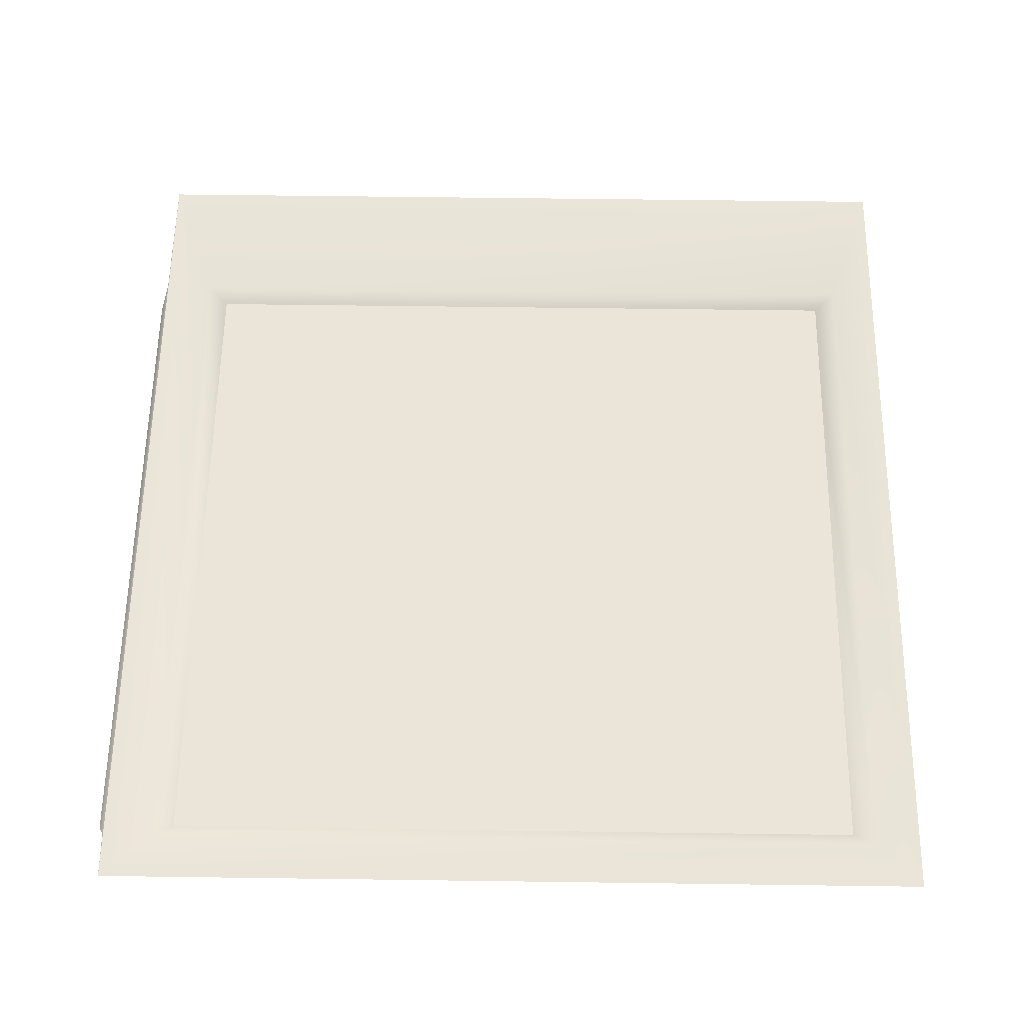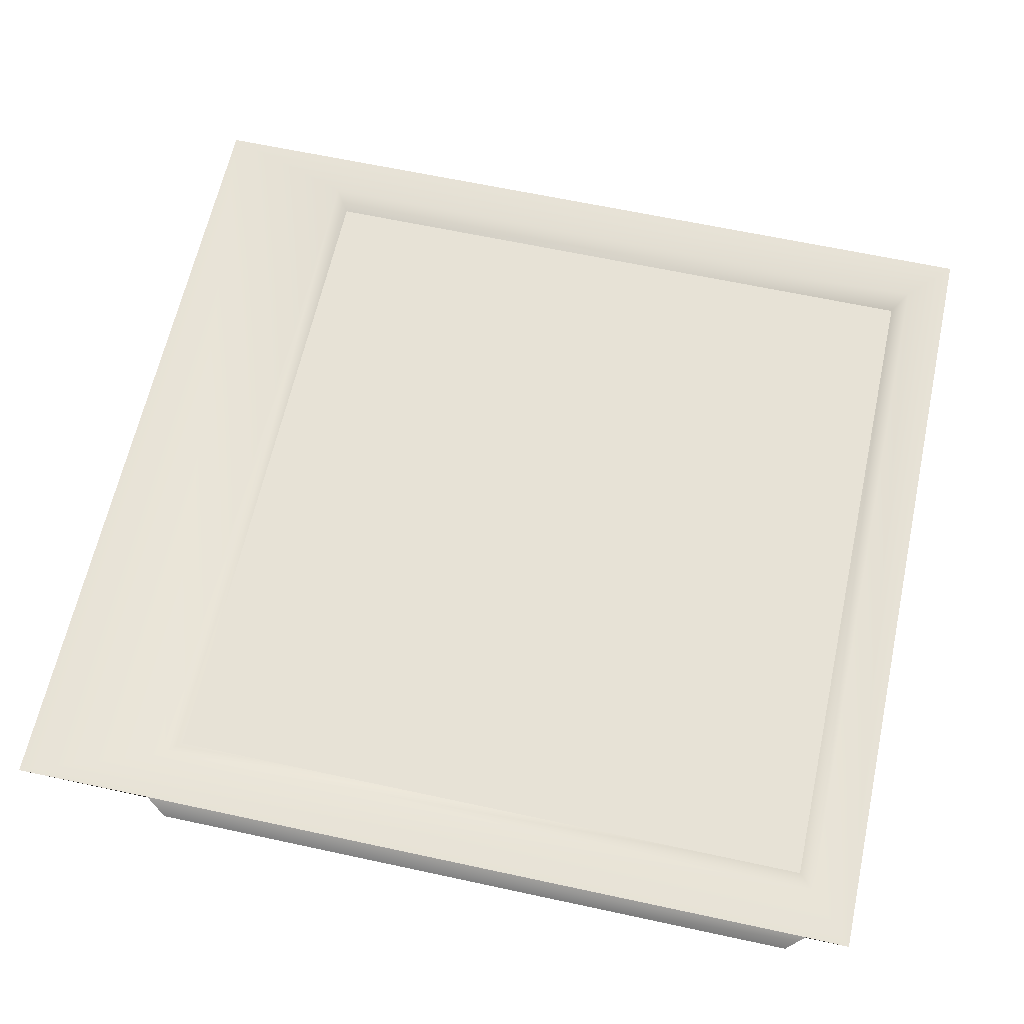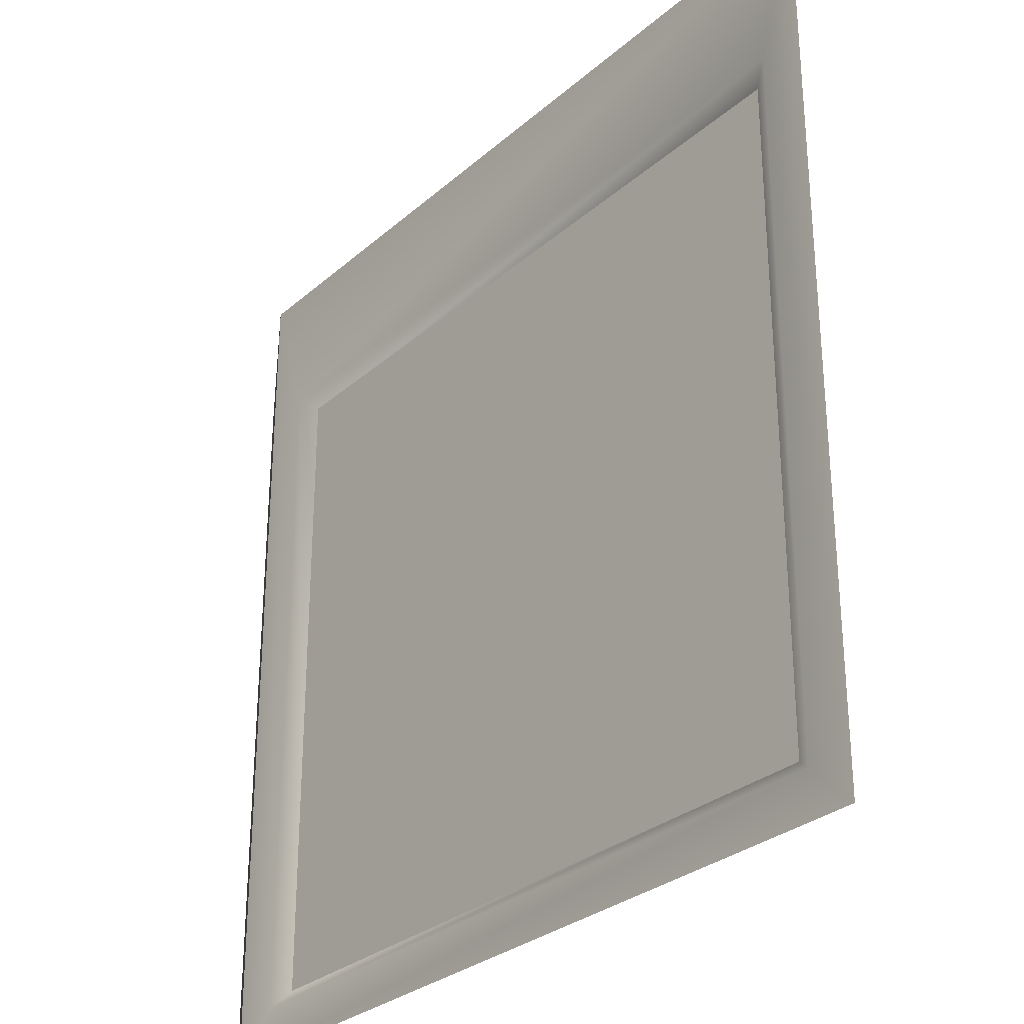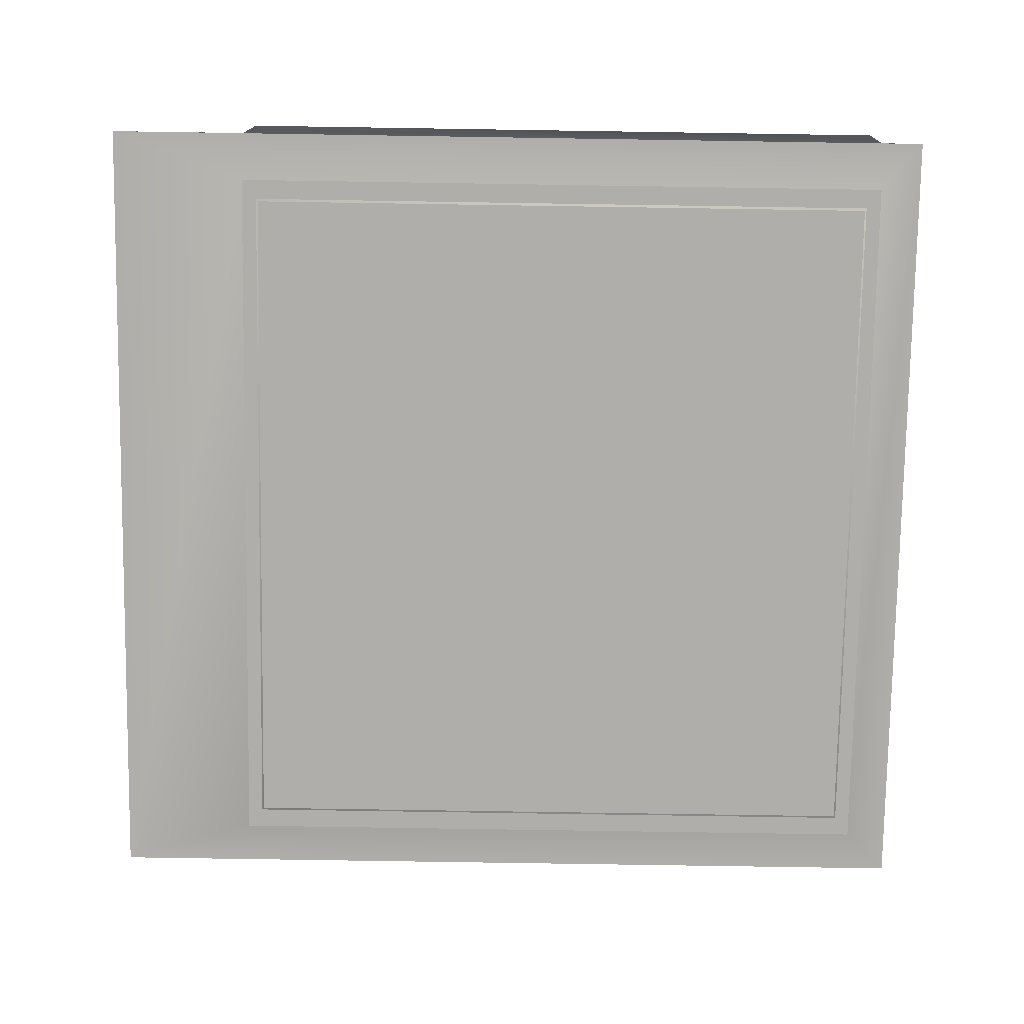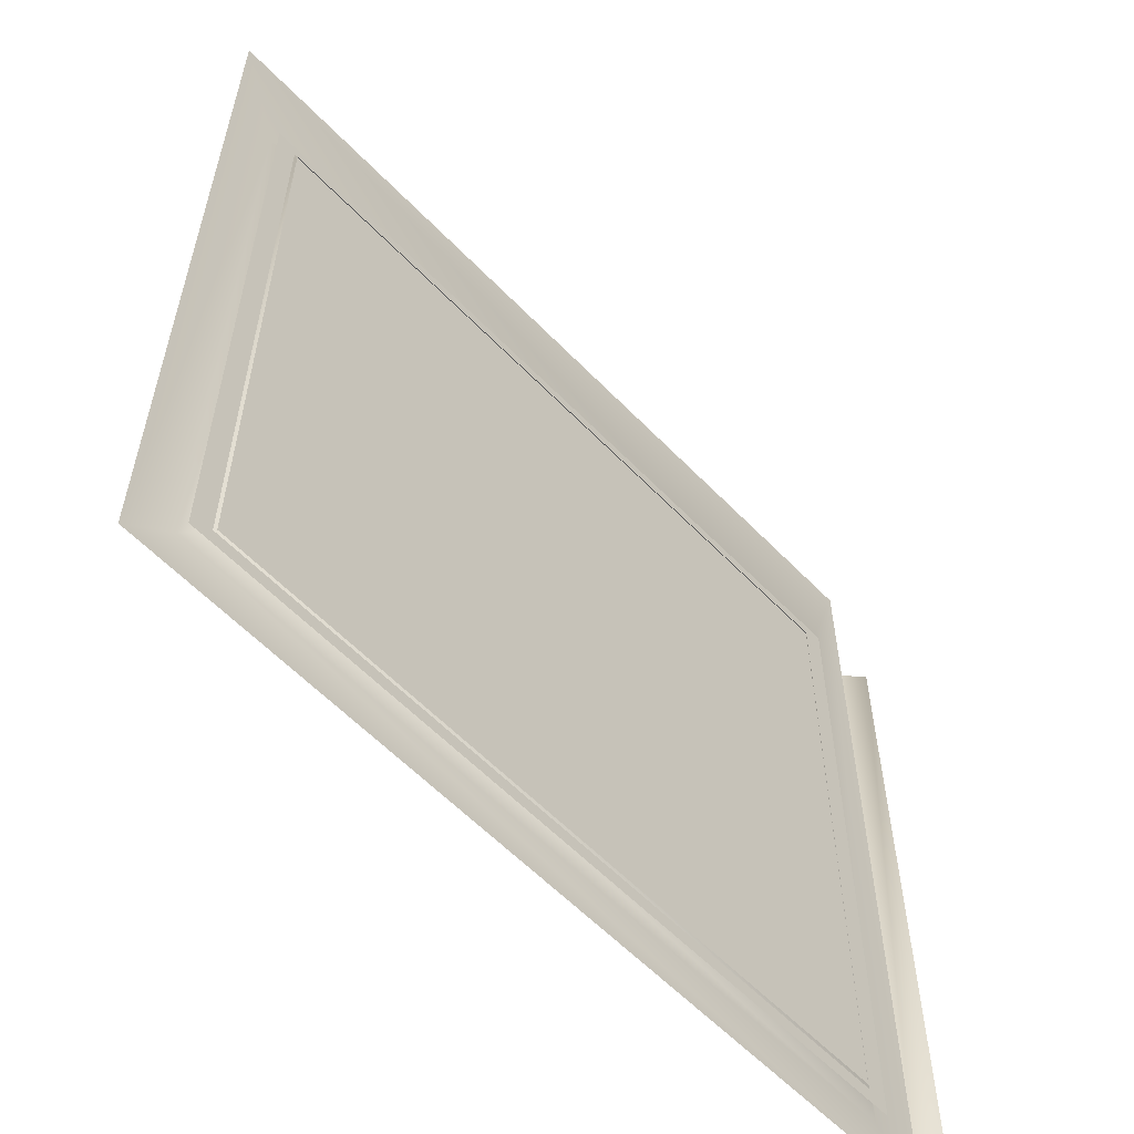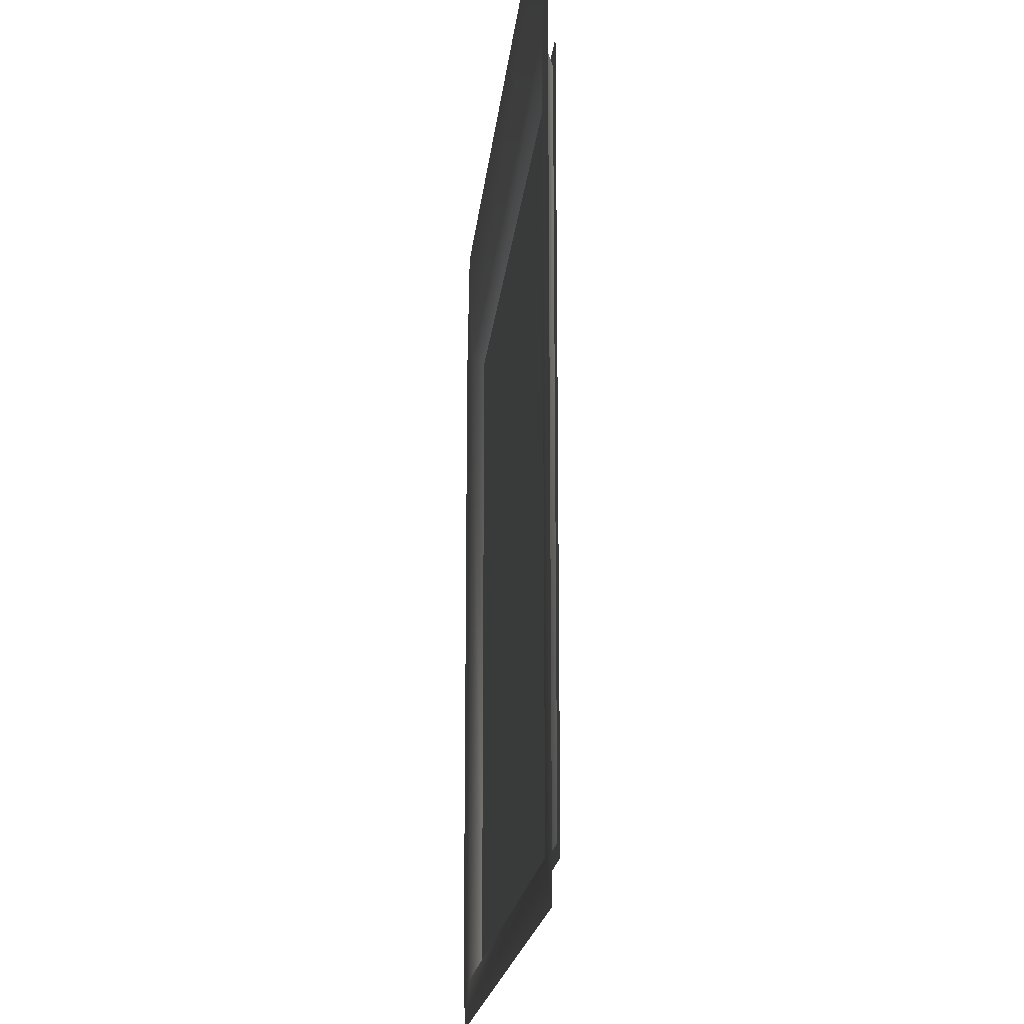
<metadata>
{"format":"obj","ext":"obj","renderer":"f3d","projection":"perspective","resolution":1024,"background":"white","views":[{"elev":59.6,"azim":0.8,"up":"+Z"},{"elev":63.0,"azim":-77.6,"up":"+Z"},{"elev":-29.5,"azim":51.5,"up":"+Y"},{"elev":-77.6,"azim":-90.9,"up":"+Z"},{"elev":-58.8,"azim":133.4,"up":"+Y"},{"elev":-17.8,"azim":84.6,"up":"+Y"}]}
</metadata>
<code>
o balcony.028
v -1.483 -0.0627 0.2891
v -1.483 3.035 0.2891
v -1.483 2.539 0.2966
v -1.483 0.09256 0.2966
v -1.515 2.479 0.2096
v -1.515 0.1531 0.2096
v 1.466 -0.0627 0.2895
v 1.305 0.09256 0.2901
v -1.309 0.09256 0.2891
v -1.309 2.539 0.2891
v 1.466 3.035 0.2895
v 1.305 2.539 0.2901
v -1.309 0.09256 0.2482
v 1.305 0.09256 0.2491
v 1.305 2.539 0.2491
v -1.309 2.539 0.2482
v -1.229 0.1531 0.243
v -1.229 2.479 0.243
v 1.224 2.479 0.2439
v 1.224 0.1531 0.2439
v -1.457 0.09256 0.2652
v -1.457 2.539 0.2652
f 1 2 3 4
f 4 3 5 6
f 1 7 8 9
f 2 1 9 10
f 7 11 12 8
f 13 14 15 16
f 10 9 17 18
f 11 2 10 12
f 8 12 19 20
f 9 8 20 17
f 12 10 18 19
l 21 22

</code>
